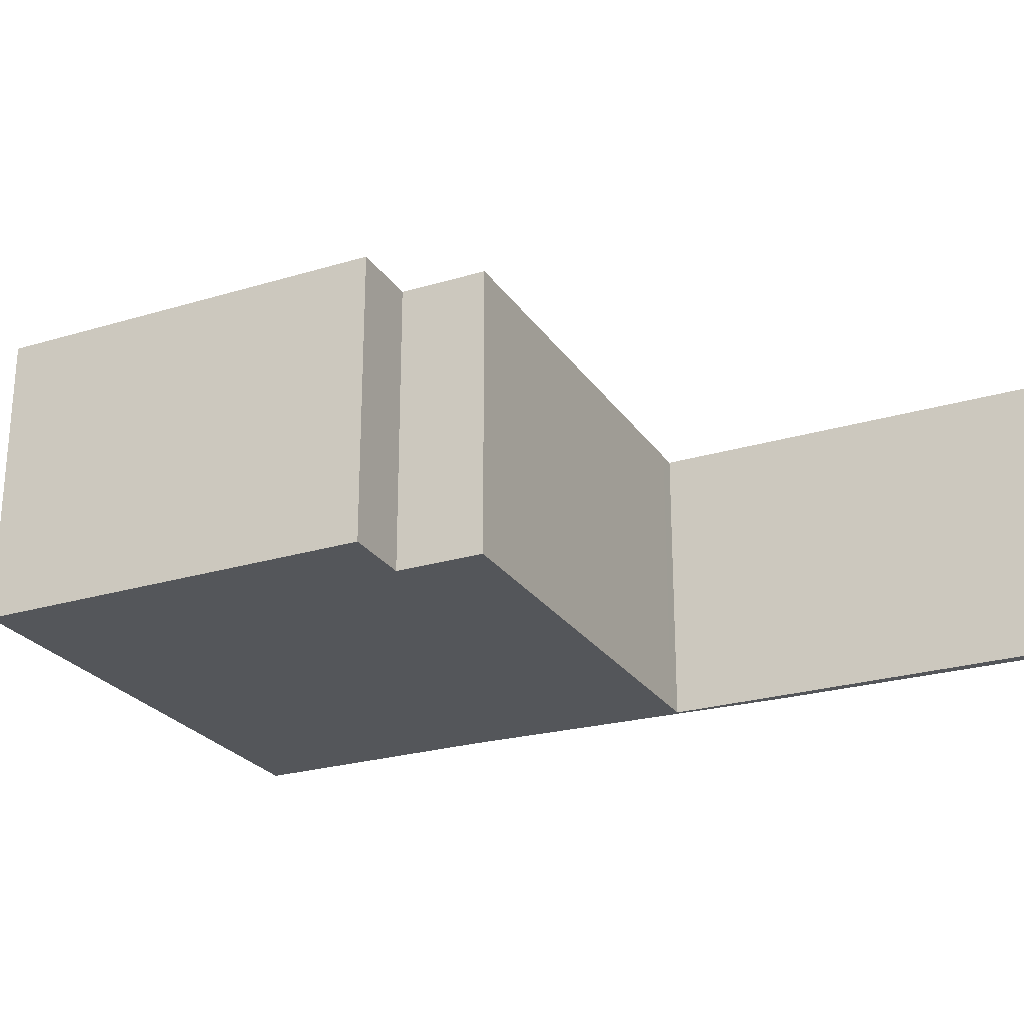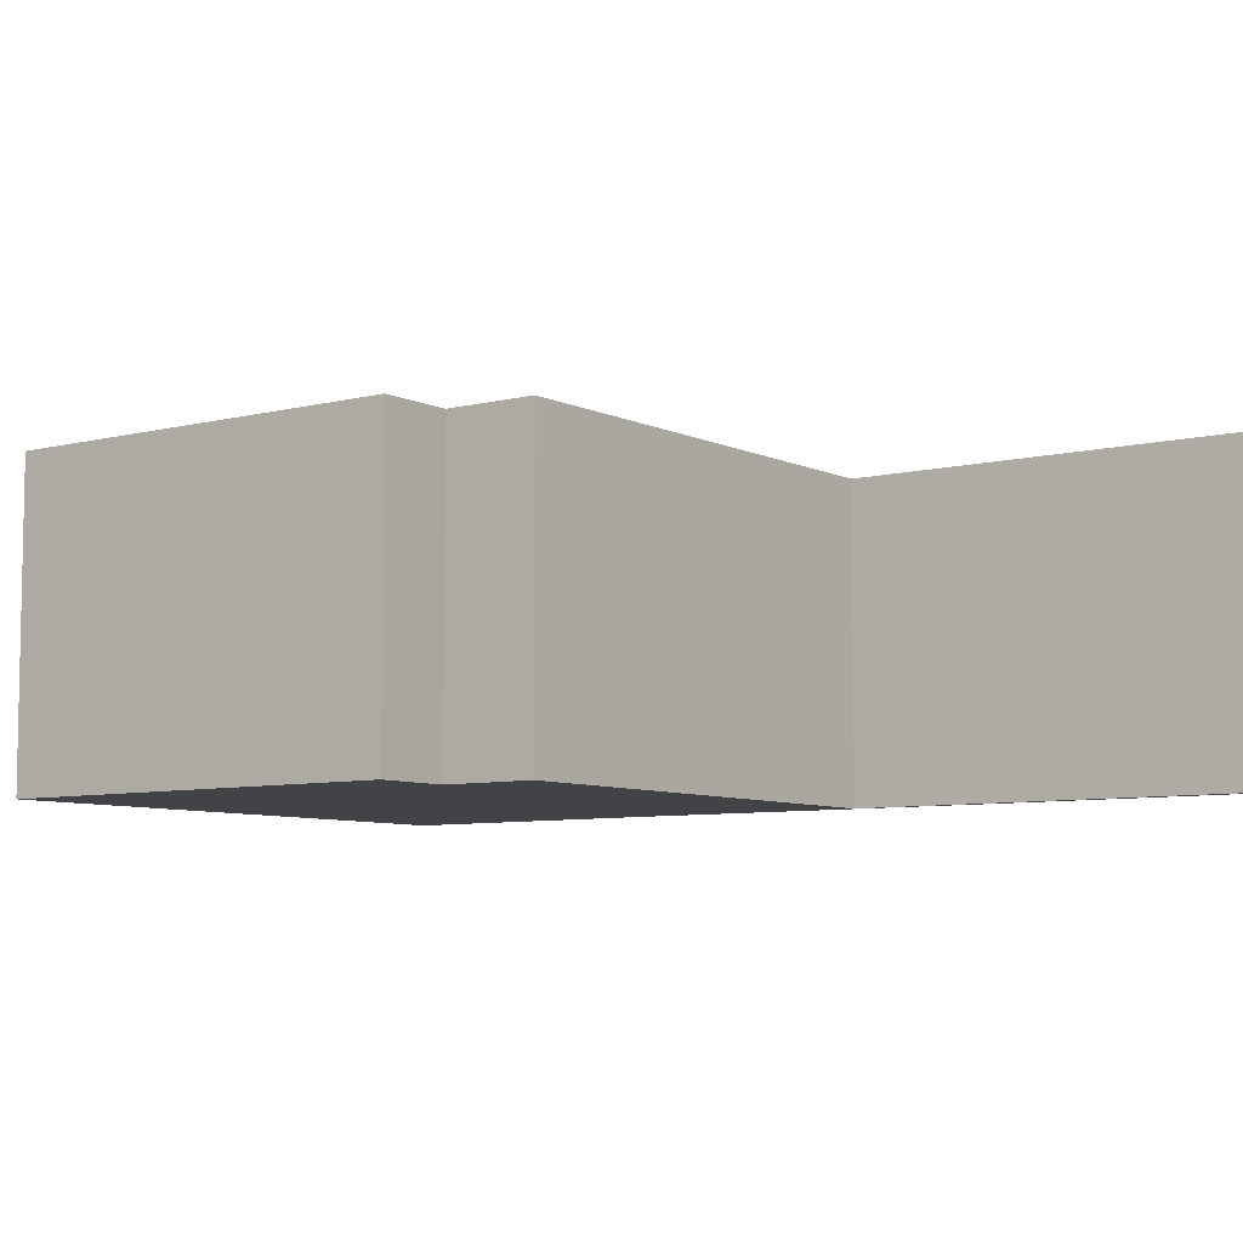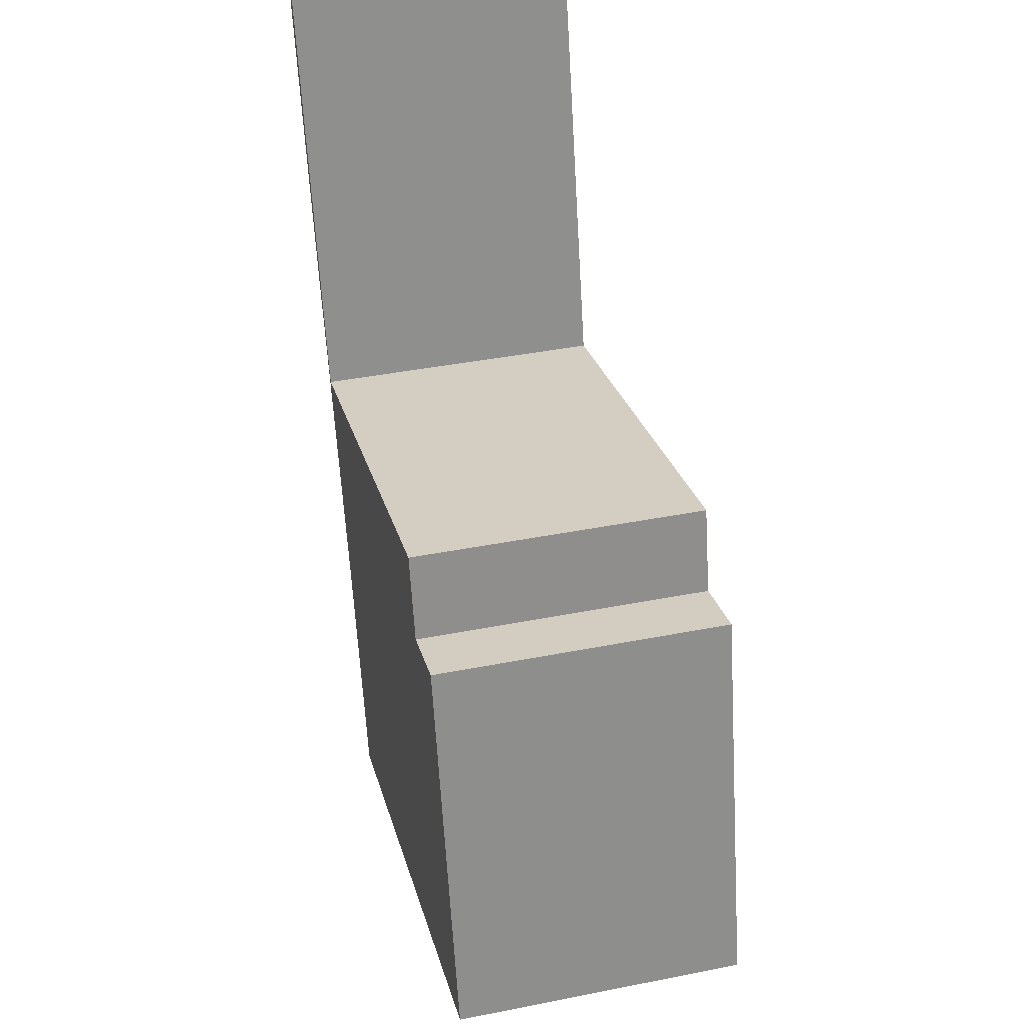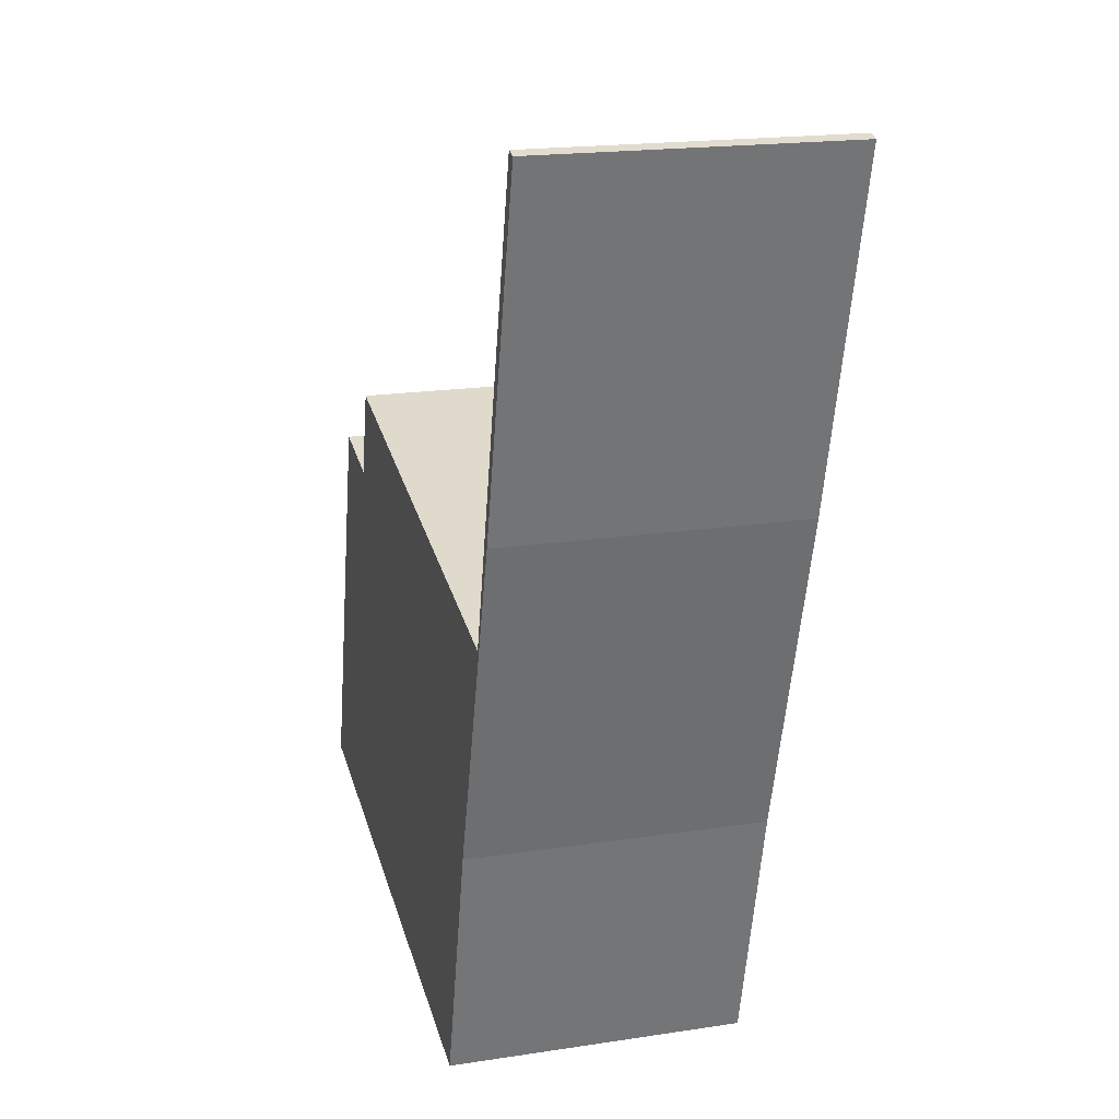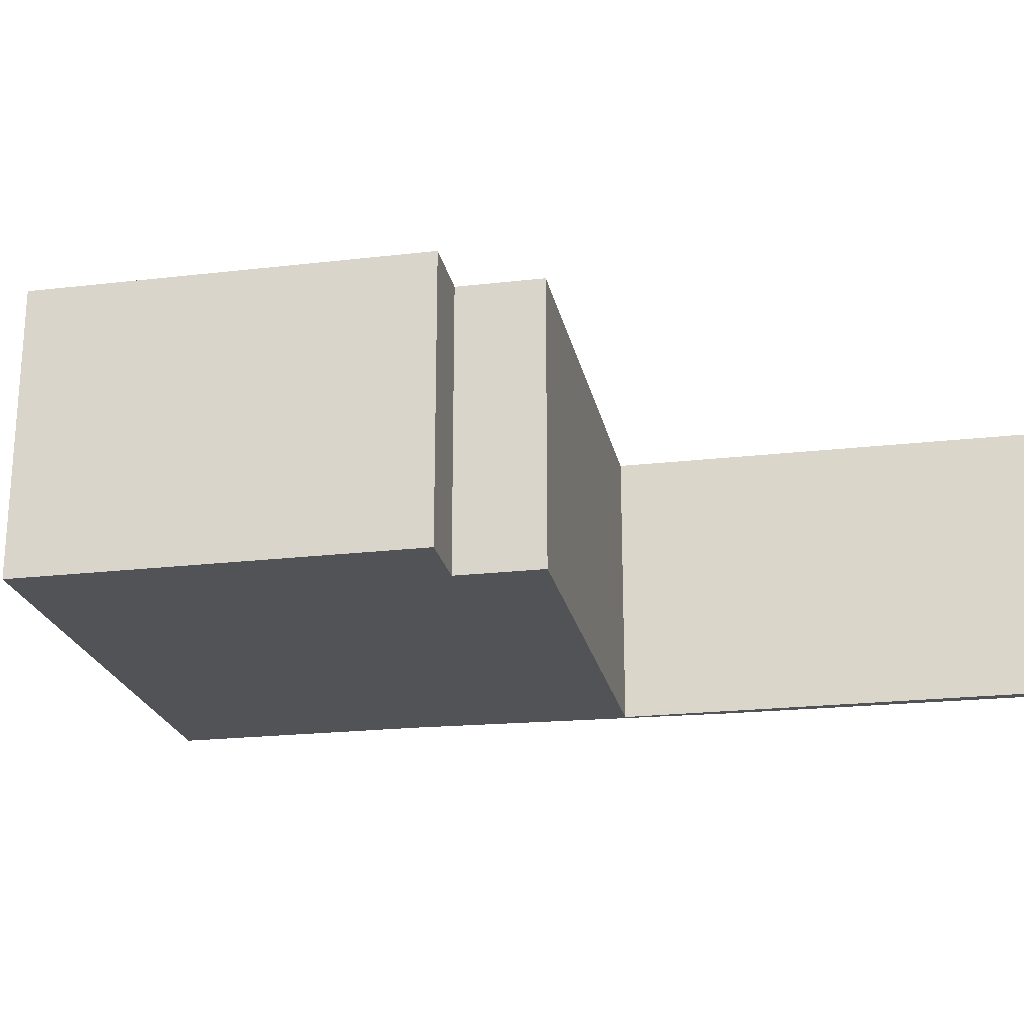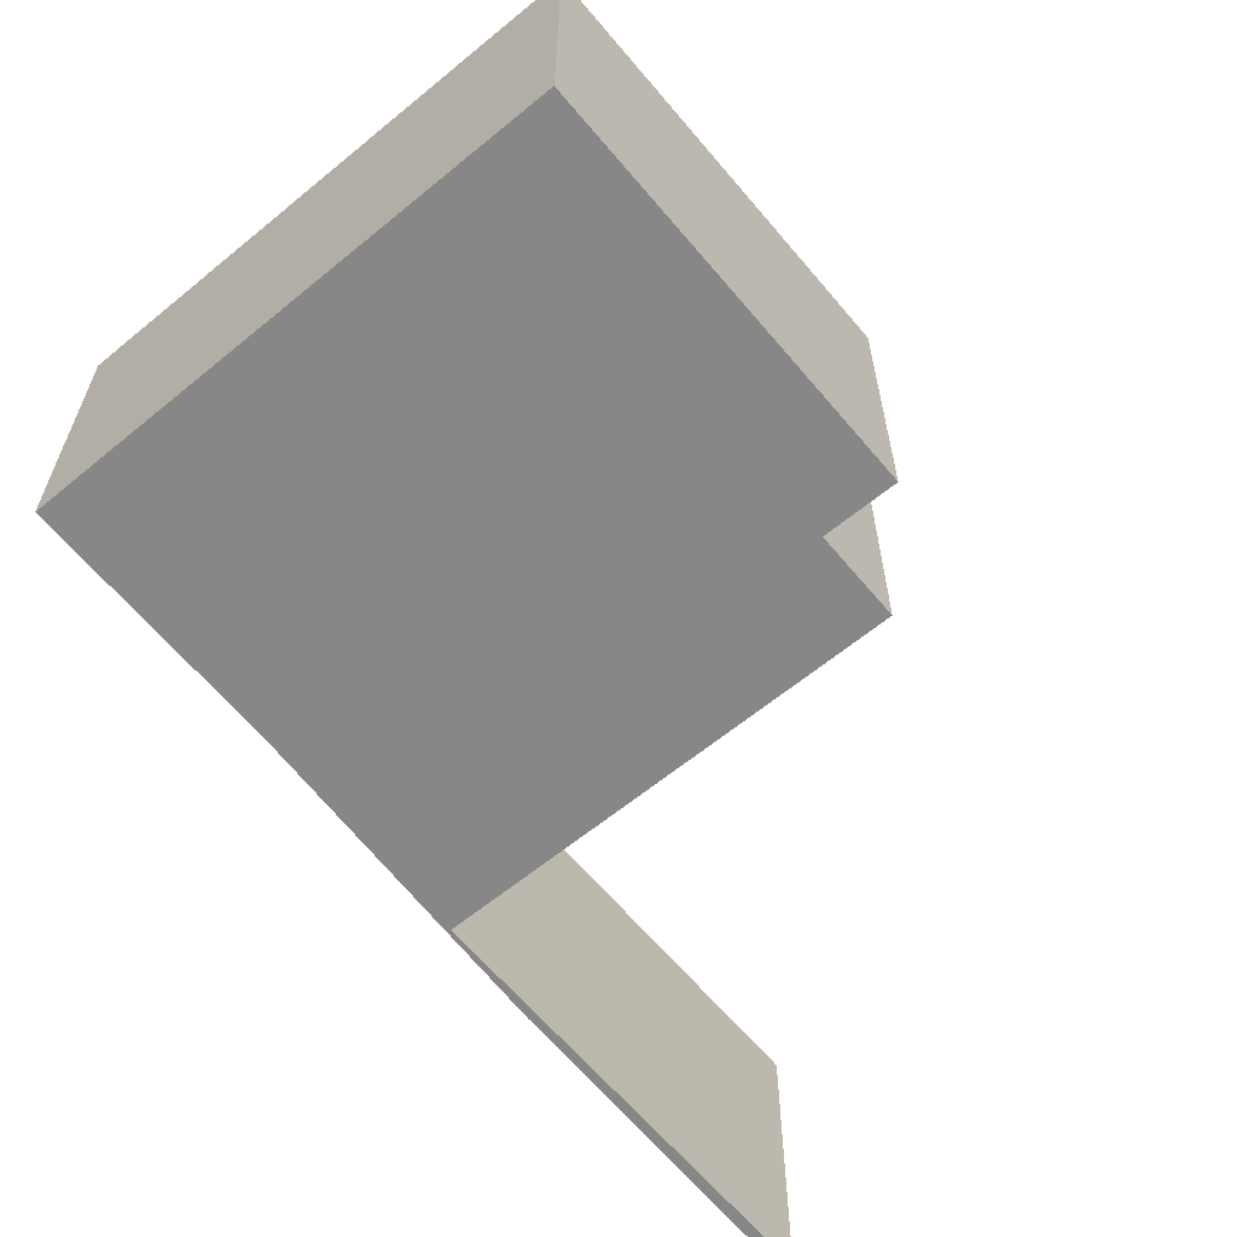
<metadata>
{"format":"obj","ext":"obj","renderer":"f3d","projection":"perspective","resolution":1024,"background":"white","views":[{"elev":-25.1,"azim":-49.8,"up":"+Y"},{"elev":-7.1,"azim":-39.5,"up":"+Y"},{"elev":39.7,"azim":-103.8,"up":"+Z"},{"elev":18.7,"azim":73.7,"up":"+Z"},{"elev":-22.2,"azim":-64.5,"up":"+Y"},{"elev":-62.6,"azim":-126.1,"up":"+Y"}]}
</metadata>
<code>
v  0.882 2.663 3.536
v  1.518 2.663 3.373
v  0 2.663 1.631e-16
v  4.486 2.663 -1.119
v  5.154 2.663 1.098
v  4.577 2.663 -1.142
v  5.729 2.663 3.137
v  5.579 2.663 3.175
v  1.714 2.663 4.149
v  6.045 2.663 4.071
v  6.754 2.663 7.164
v  6.855 2.663 7.136
v  4.577 6.993e-17 -1.142
v  0 0 0
v  4.486 6.852e-17 -1.119
v  0.882 -2.165e-16 3.536
v  1.518 -2.065e-16 3.373
v  1.714 -2.541e-16 4.149
v  5.729 -1.921e-16 3.137
v  6.754 -4.387e-16 7.164
v  5.579 -1.944e-16 3.175
v  6.855 -4.37e-16 7.136
v  5.154 -6.723e-17 1.098
v  6.045 -2.493e-16 4.071
g defaultobject
f 1 2 3
f 4 5 6
f 5 4 3
f 5 3 7
f 7 3 8
f 8 3 2
f 8 2 9
f 7 10 5
f 10 7 11
f 10 11 12
f 13 4 6
f 4 13 3
f 3 13 14
f 14 13 15
f 14 1 3
f 1 14 16
f 17 9 2
f 9 17 18
f 19 11 7
f 11 19 20
f 16 2 1
f 2 16 17
f 18 8 9
f 8 18 21
f 8 21 7
f 7 21 19
f 20 12 11
f 12 20 22
f 23 6 5
f 6 23 13
f 22 10 12
f 10 22 24
f 24 5 10
f 5 24 23
f 20 24 22
f 24 20 19
f 24 19 23
f 23 19 21
f 23 21 18
f 23 18 13
f 13 18 15
f 15 18 17
f 15 17 14
f 14 17 16

</code>
